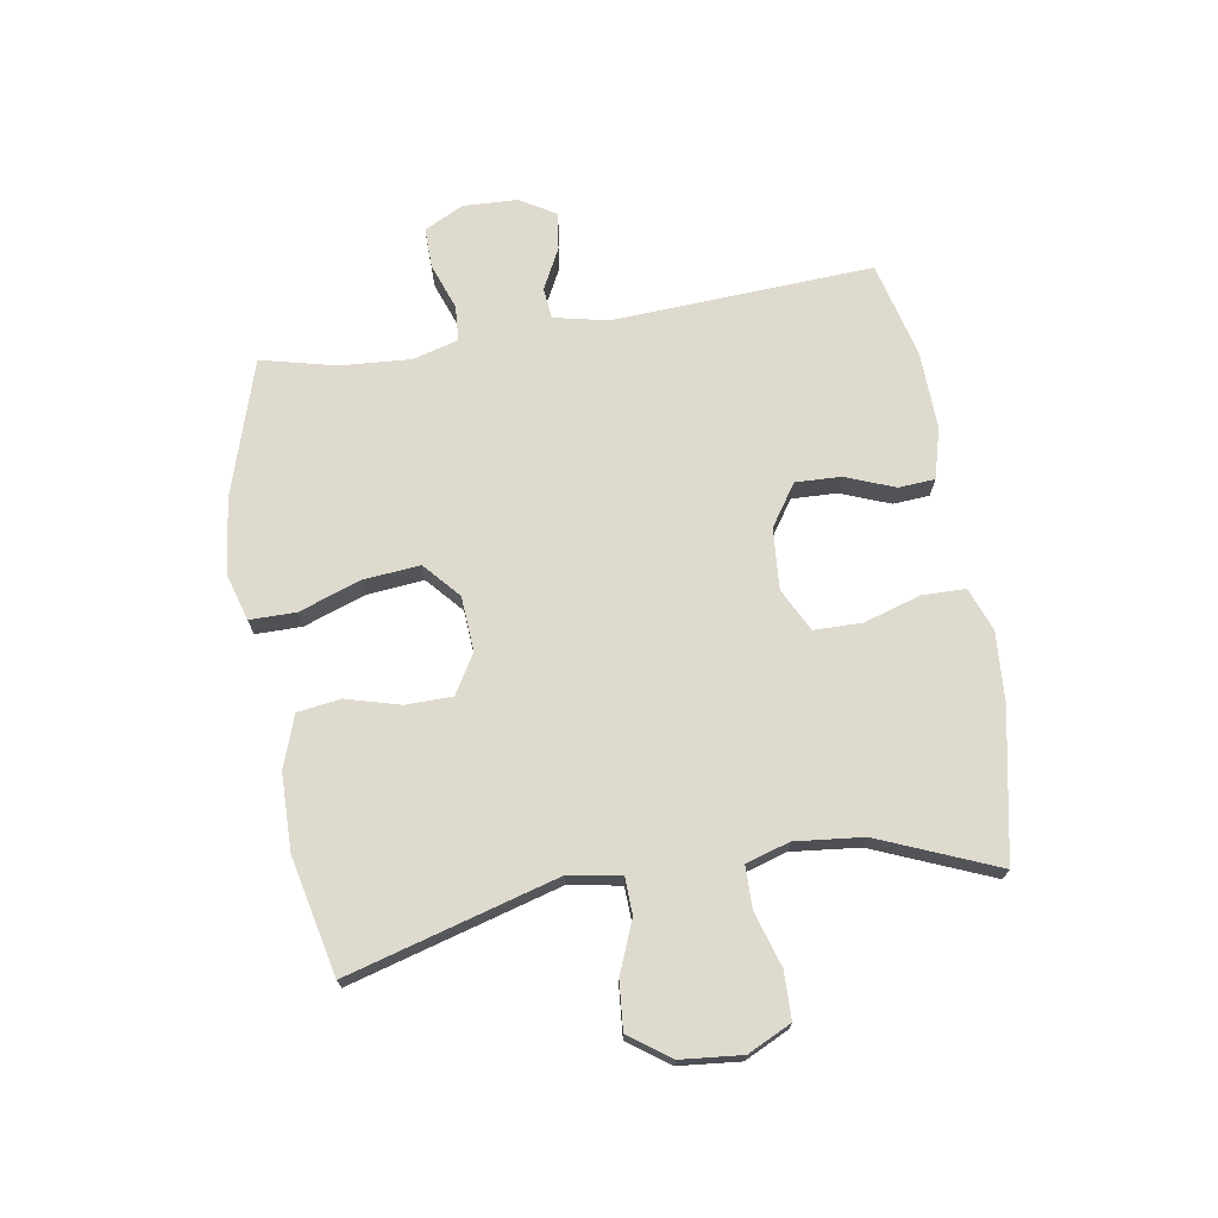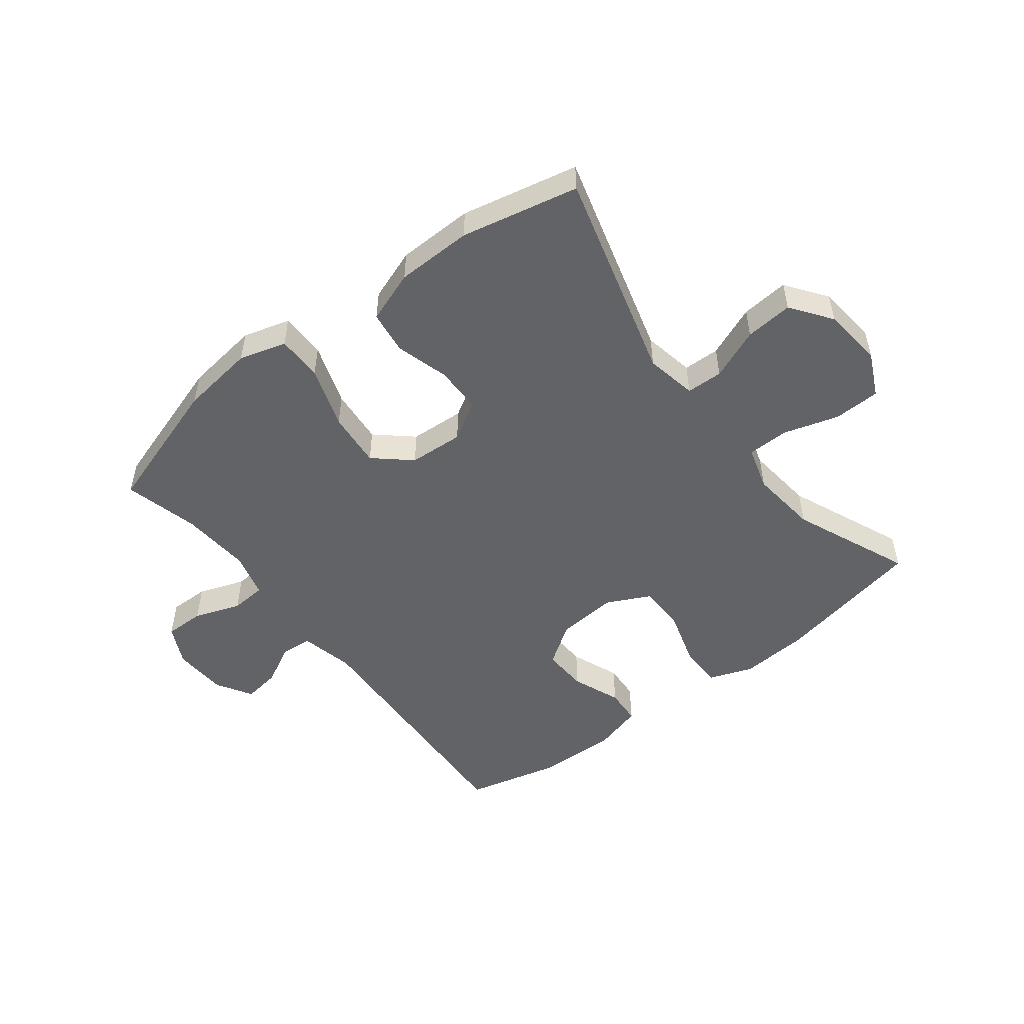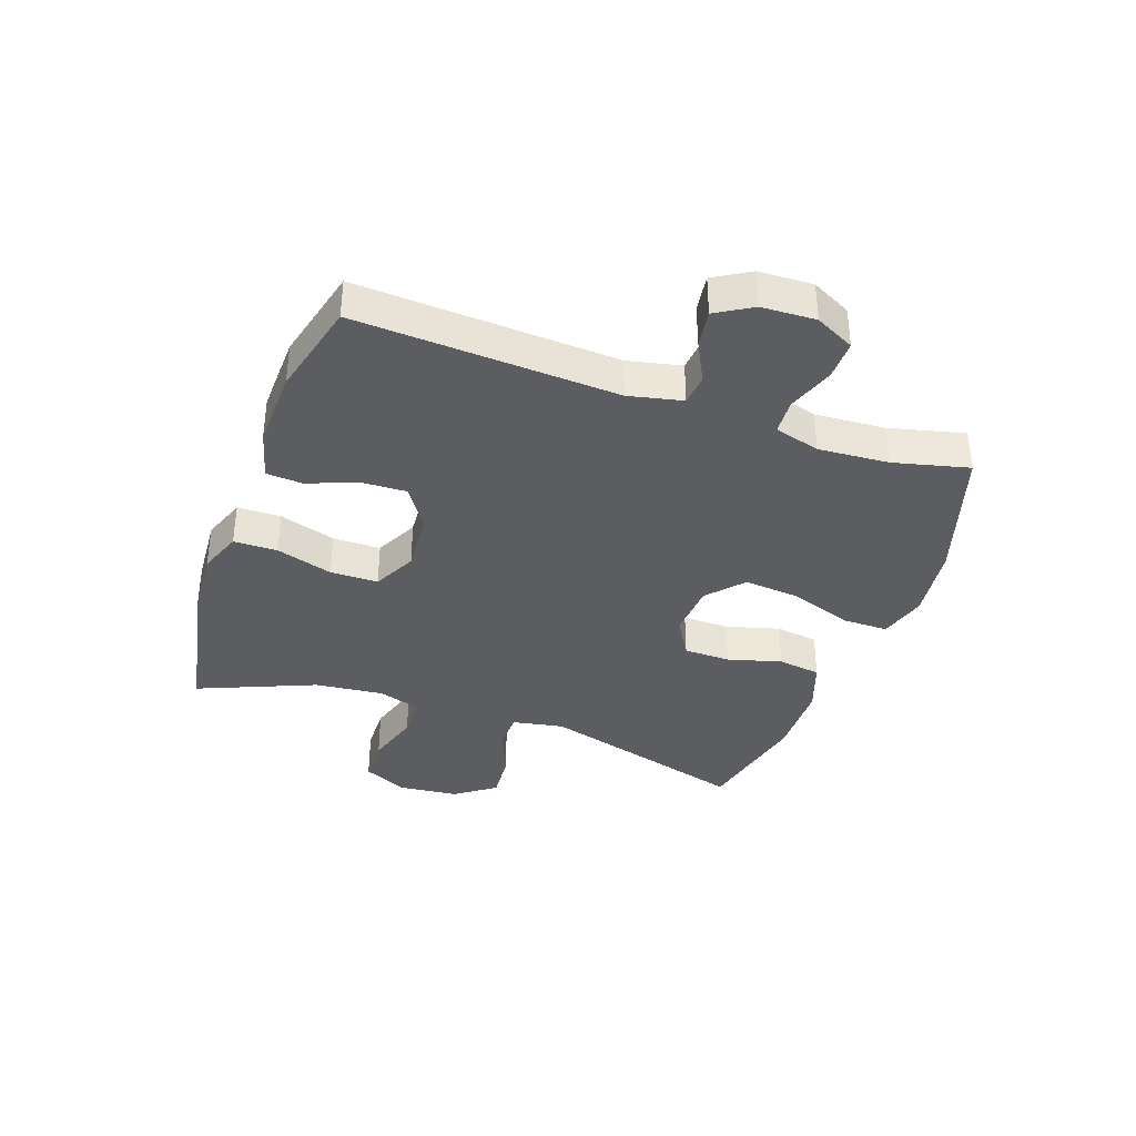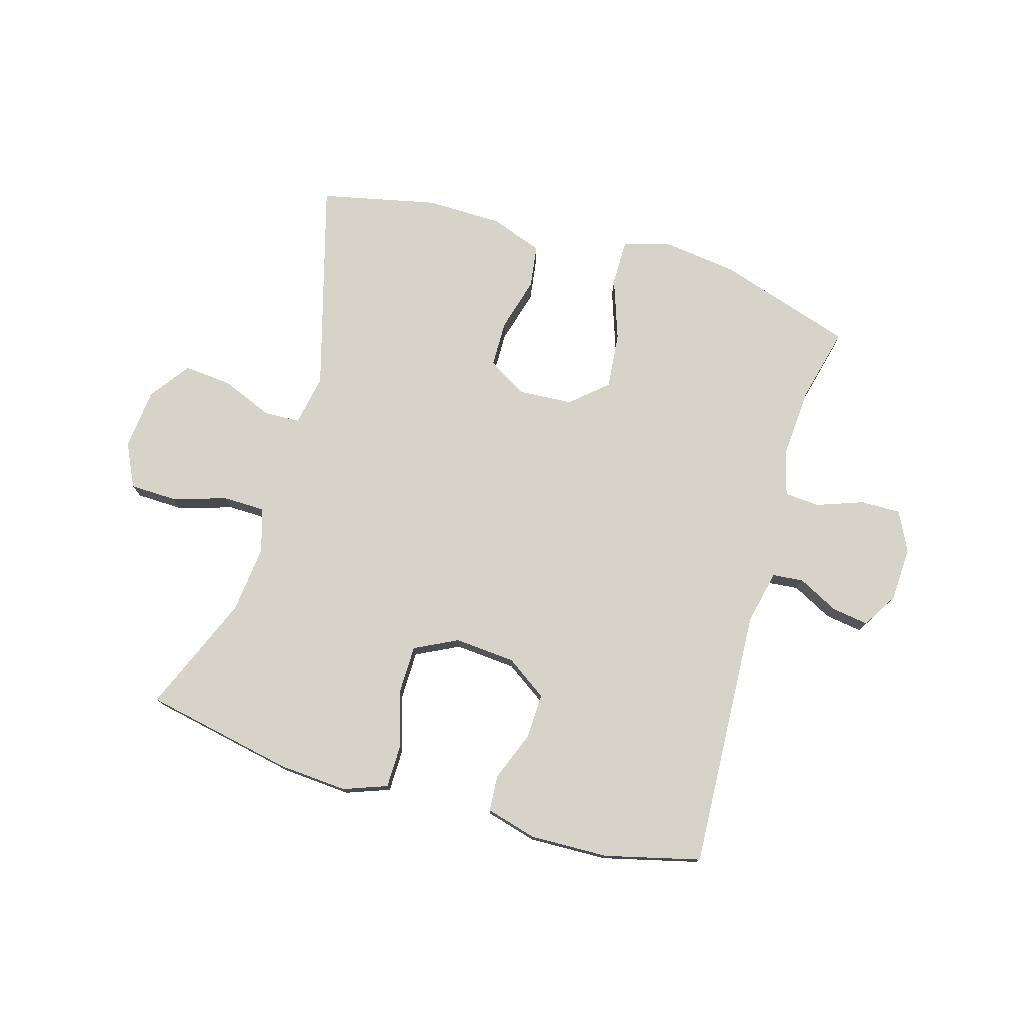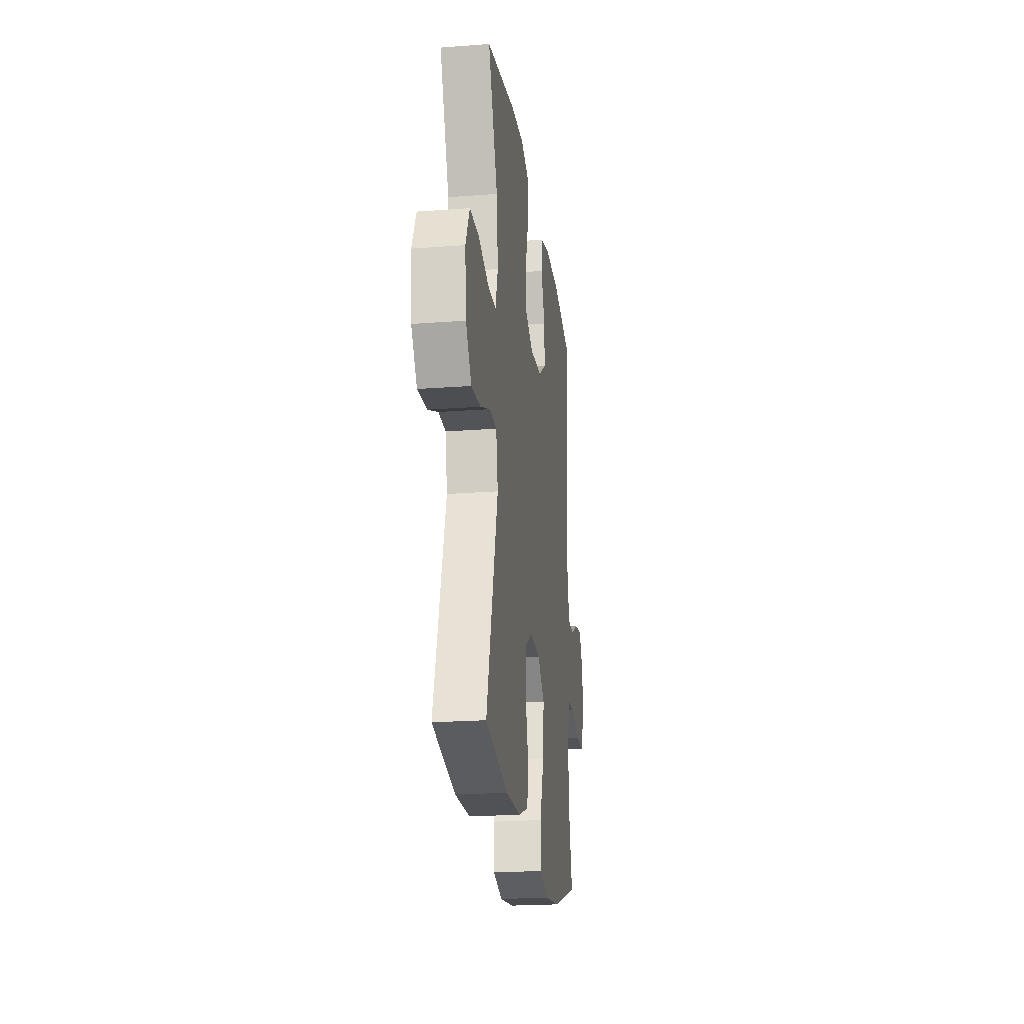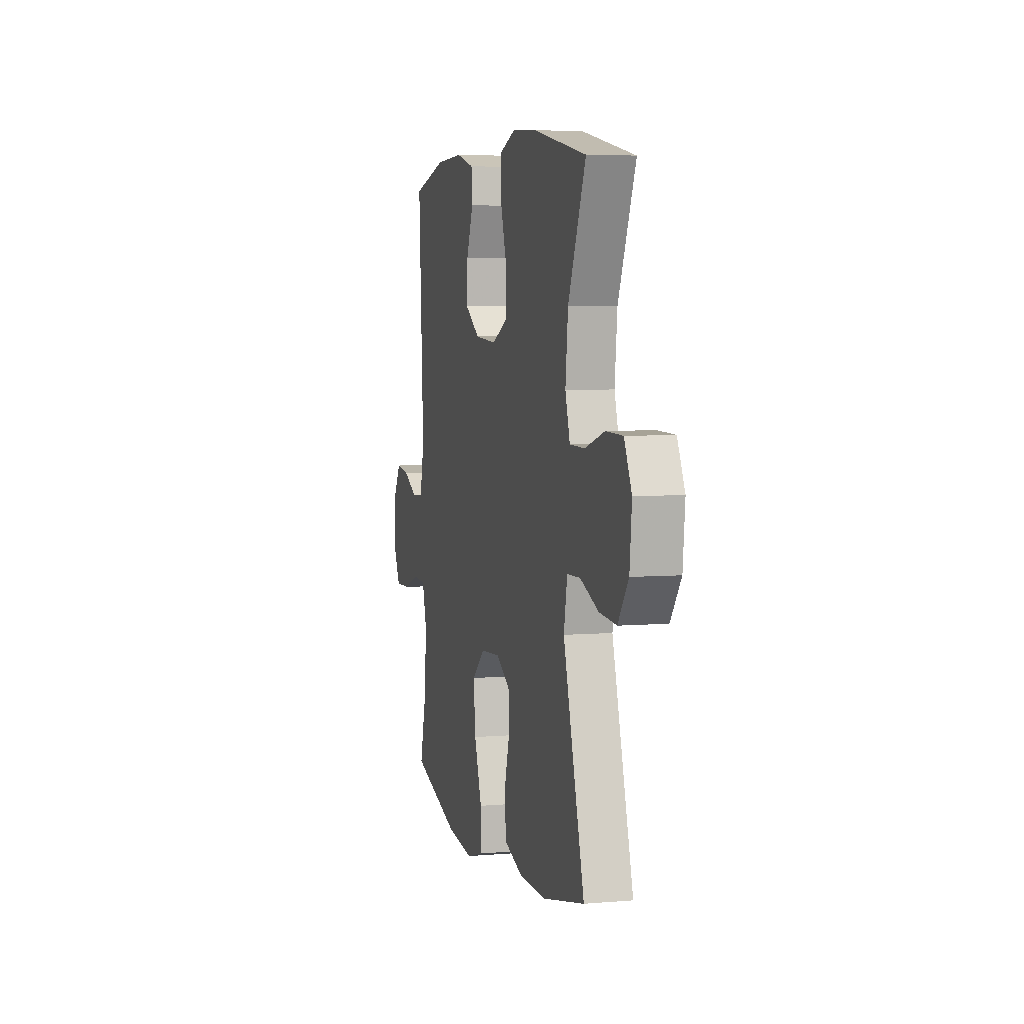
<metadata>
{"format":"obj","ext":"obj","renderer":"f3d","projection":"perspective","resolution":1024,"background":"white","views":[{"elev":71.3,"azim":-99.4,"up":"+Y"},{"elev":-50.9,"azim":-142.1,"up":"+Y"},{"elev":-37.0,"azim":70.5,"up":"+Y"},{"elev":76.5,"azim":16.3,"up":"+Y"},{"elev":-21.7,"azim":-82.4,"up":"+Z"},{"elev":5.2,"azim":-104.9,"up":"+Z"}]}
</metadata>
<code>
v 0.5 0.07 0.5
v 0.477 0.07 0.063
v 0.497 0.07 -0.027
v 0.549 0.07 -0.032
v 0.617 0.07 0.003
v 0.679 0.07 0.012
v 0.715 0.07 -0.048
v 0.719 0.07 -0.139
v 0.686 0.07 -0.205
v 0.619 0.07 -0.204
v 0.541 0.07 -0.176
v 0.482 0.07 -0.18
v 0.461 0.07 -0.256
v 0.469 0.07 -0.374
v 0.5 0.07 -0.5
v 0.273 0.07 -0.572
v 0.148 0.07 -0.588
v 0.069 0.07 -0.565
v 0.069 0.07 -0.488
v 0.105 0.07 -0.384
v 0.114 0.07 -0.29
v 0.054 0.07 -0.237
v -0.038 0.07 -0.231
v -0.103 0.07 -0.27
v -0.104 0.07 -0.348
v -0.079 0.07 -0.438
v -0.089 0.07 -0.51
v -0.176 0.07 -0.541
v -0.304 0.07 -0.543
v -0.5 0.07 -0.5
v -0.401 0.07 -0.148
v -0.417 0.07 -0.062
v -0.478 0.07 -0.06
v -0.564 0.07 -0.095
v -0.644 0.07 -0.102
v -0.693 0.07 -0.034
v -0.703 0.07 0.068
v -0.668 0.07 0.141
v -0.59 0.07 0.143
v -0.498 0.07 0.115
v -0.428 0.07 0.116
v -0.406 0.07 0.189
v -0.418 0.07 0.303
v -0.5 0.07 0.5
v -0.249 0.07 0.55
v -0.134 0.07 0.558
v -0.061 0.07 0.531
v -0.06 0.07 0.458
v -0.089 0.07 0.363
v -0.088 0.07 0.283
v -0.016 0.07 0.247
v 0.086 0.07 0.255
v 0.155 0.07 0.302
v 0.152 0.07 0.378
v 0.12 0.07 0.46
v 0.124 0.07 0.521
v 0.209 0.07 0.544
v 0.34 0.07 0.54
v 0.5 0 0.5
v 0.477 0 0.063
v 0.497 0 -0.027
v 0.549 0 -0.032
v 0.617 0 0.003
v 0.679 0 0.012
v 0.715 0 -0.048
v 0.719 0 -0.139
v 0.686 0 -0.205
v 0.619 0 -0.204
v 0.541 0 -0.176
v 0.482 0 -0.18
v 0.461 0 -0.256
v 0.469 0 -0.374
v 0.5 0 -0.5
v 0.273 0 -0.572
v 0.148 0 -0.588
v 0.069 0 -0.565
v 0.069 0 -0.488
v 0.105 0 -0.384
v 0.114 0 -0.29
v 0.054 0 -0.237
v -0.038 0 -0.231
v -0.103 0 -0.27
v -0.104 0 -0.348
v -0.079 0 -0.438
v -0.089 0 -0.51
v -0.176 0 -0.541
v -0.304 0 -0.543
v -0.5 0 -0.5
v -0.401 0 -0.148
v -0.417 0 -0.062
v -0.478 0 -0.06
v -0.564 0 -0.095
v -0.644 0 -0.102
v -0.693 0 -0.034
v -0.703 0 0.068
v -0.668 0 0.141
v -0.59 0 0.143
v -0.498 0 0.115
v -0.428 0 0.116
v -0.406 0 0.189
v -0.418 0 0.303
v -0.5 0 0.5
v -0.249 0 0.55
v -0.134 0 0.558
v -0.061 0 0.531
v -0.06 0 0.458
v -0.089 0 0.363
v -0.088 0 0.283
v -0.016 0 0.247
v 0.086 0 0.255
v 0.155 0 0.302
v 0.152 0 0.378
v 0.12 0 0.46
v 0.124 0 0.521
v 0.209 0 0.544
v 0.34 0 0.54
f 58 1 2
f 57 58 2
f 56 57 2
f 55 56 2
f 54 55 2
f 53 54 2 3
f 52 53 3
f 51 52 3
f 50 51 3
f 47 48 49
f 46 47 49
f 45 46 49
f 44 45 49
f 43 44 49
f 42 43 49 50
f 41 42 50 3
f 38 39 40
f 37 38 40
f 36 37 40
f 35 36 40
f 34 35 40
f 33 34 40
f 40 41 3
f 33 40 3
f 32 33 3
f 29 30 31
f 28 29 31
f 27 28 31
f 26 27 31
f 25 26 31
f 24 25 31 32
f 23 24 32
f 32 3 4
f 23 32 4
f 22 23 4
f 18 19 20
f 17 18 20
f 16 17 20
f 15 16 20
f 14 15 20
f 13 14 20 21
f 12 13 21 22
f 9 10 11
f 8 9 11
f 7 8 11
f 6 7 11
f 5 6 11
f 4 5 11
f 4 11 12
f 4 12 22
f 60 59 116
f 60 116 115
f 60 115 114
f 60 114 113
f 60 113 112
f 61 60 112 111
f 61 111 110
f 61 110 109
f 61 109 108
f 107 106 105
f 107 105 104
f 107 104 103
f 107 103 102
f 107 102 101
f 108 107 101 100
f 61 108 100 99
f 98 97 96
f 98 96 95
f 98 95 94
f 98 94 93
f 98 93 92
f 98 92 91
f 61 99 98
f 61 98 91
f 61 91 90
f 89 88 87
f 89 87 86
f 89 86 85
f 89 85 84
f 89 84 83
f 90 89 83 82
f 90 82 81
f 62 61 90
f 62 90 81
f 62 81 80
f 78 77 76
f 78 76 75
f 78 75 74
f 78 74 73
f 78 73 72
f 79 78 72 71
f 80 79 71 70
f 69 68 67
f 69 67 66
f 69 66 65
f 69 65 64
f 69 64 63
f 69 63 62
f 70 69 62
f 80 70 62
f 1 59 60 2
f 2 60 61 3
f 3 61 62 4
f 4 62 63 5
f 5 63 64 6
f 6 64 65 7
f 7 65 66 8
f 8 66 67 9
f 9 67 68 10
f 10 68 69 11
f 11 69 70 12
f 12 70 71 13
f 13 71 72 14
f 14 72 73 15
f 15 73 74 16
f 16 74 75 17
f 17 75 76 18
f 18 76 77 19
f 19 77 78 20
f 20 78 79 21
f 21 79 80 22
f 22 80 81 23
f 23 81 82 24
f 24 82 83 25
f 25 83 84 26
f 26 84 85 27
f 27 85 86 28
f 28 86 87 29
f 29 87 88 30
f 30 88 89 31
f 31 89 90 32
f 32 90 91 33
f 33 91 92 34
f 34 92 93 35
f 35 93 94 36
f 36 94 95 37
f 37 95 96 38
f 38 96 97 39
f 39 97 98 40
f 40 98 99 41
f 41 99 100 42
f 42 100 101 43
f 43 101 102 44
f 44 102 103 45
f 45 103 104 46
f 46 104 105 47
f 47 105 106 48
f 48 106 107 49
f 49 107 108 50
f 50 108 109 51
f 51 109 110 52
f 52 110 111 53
f 53 111 112 54
f 54 112 113 55
f 55 113 114 56
f 56 114 115 57
f 57 115 116 58
f 58 116 59 1

</code>
